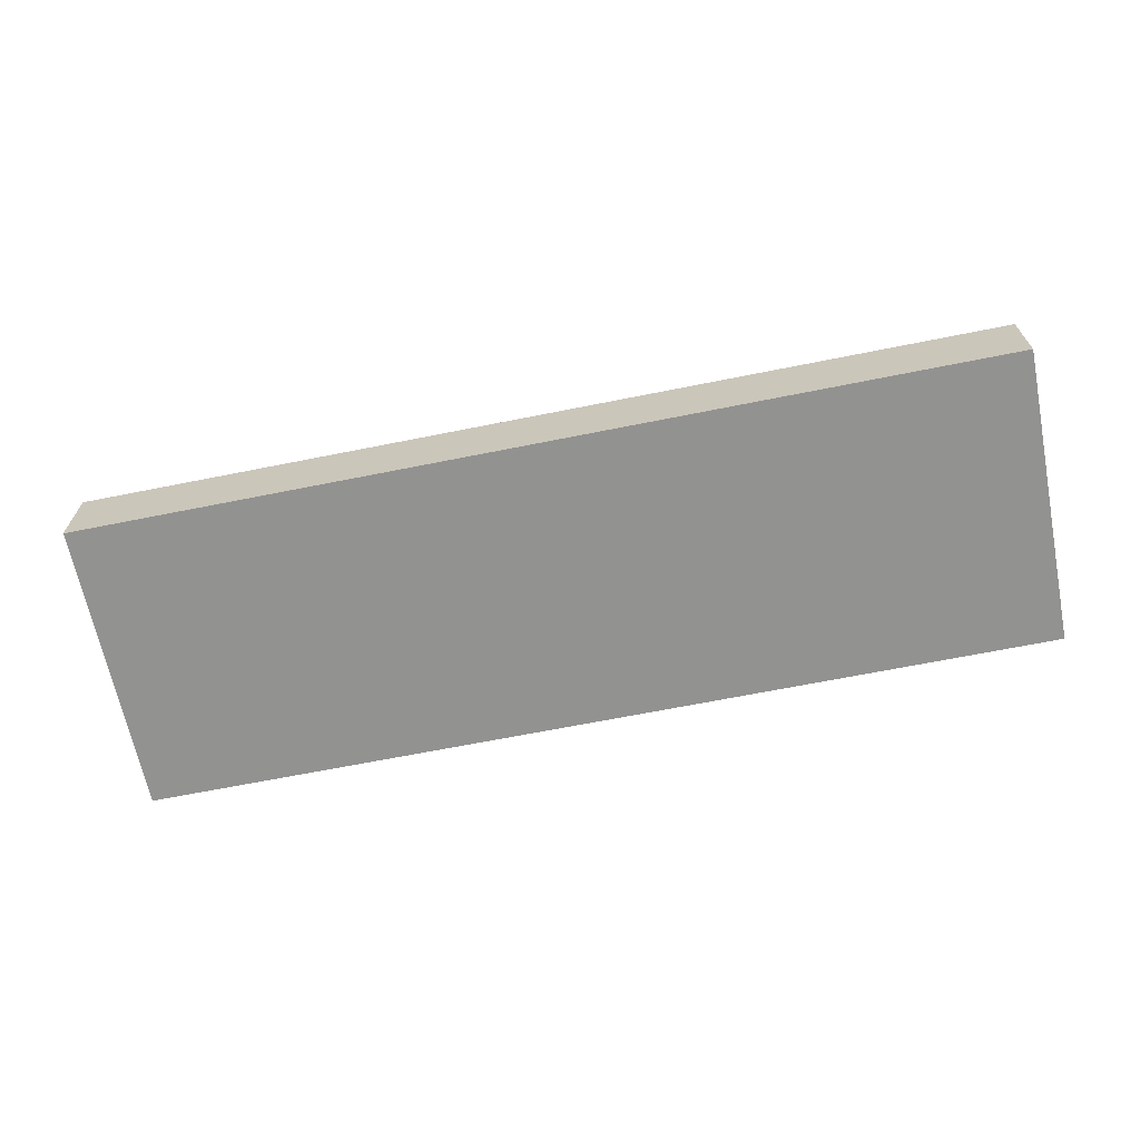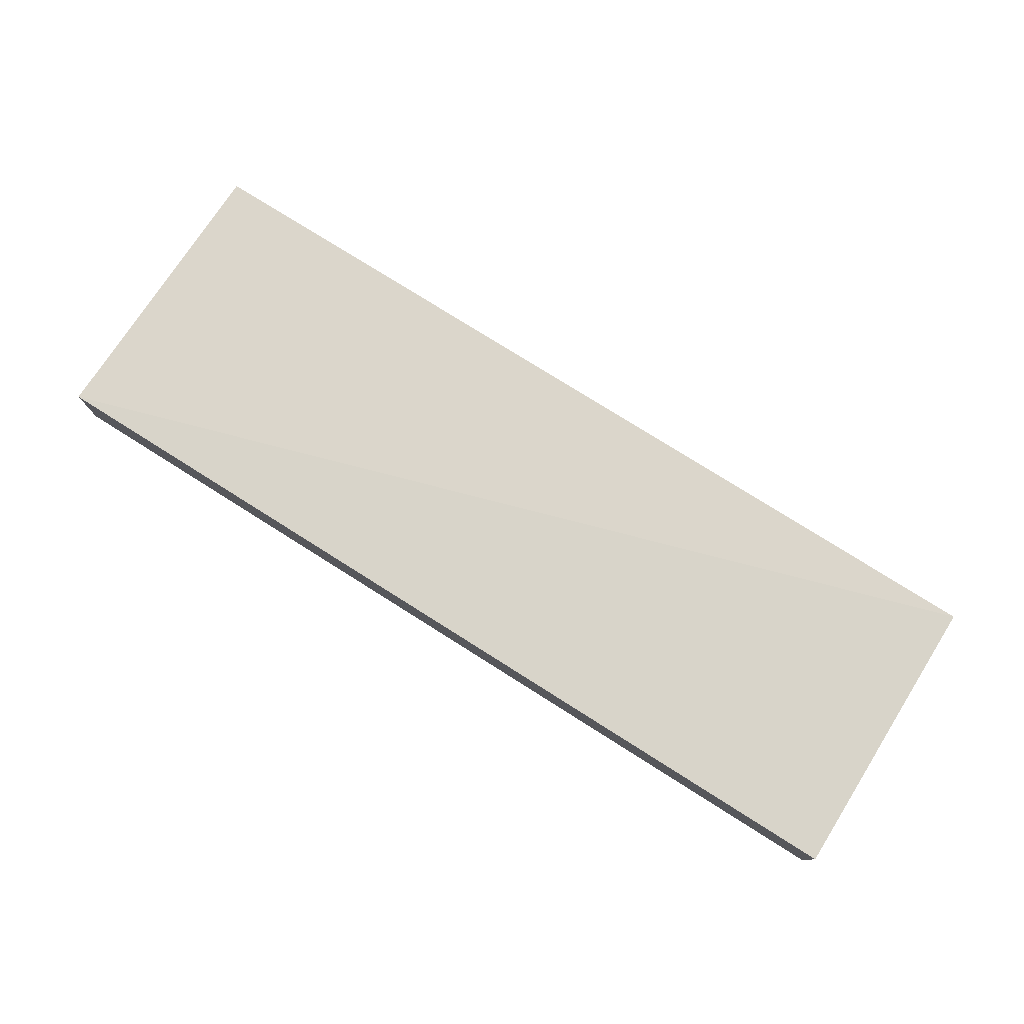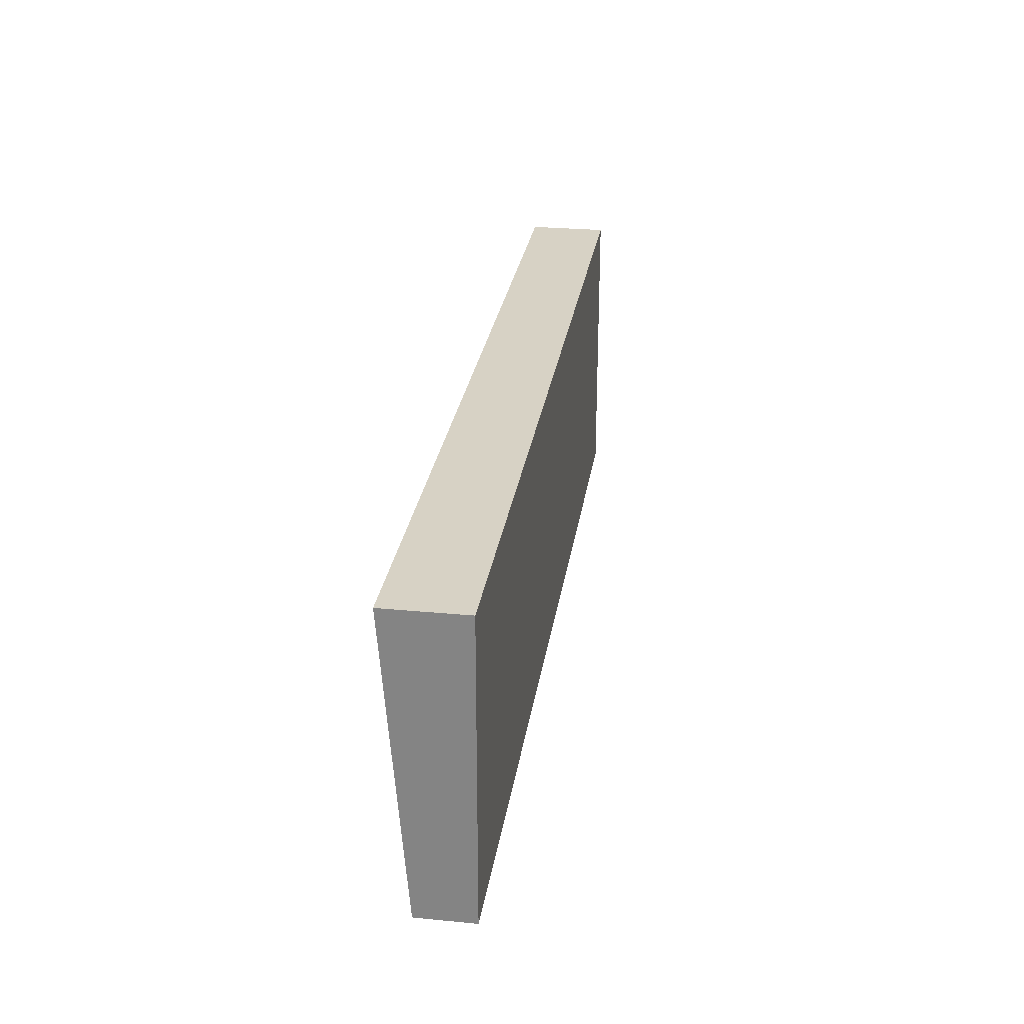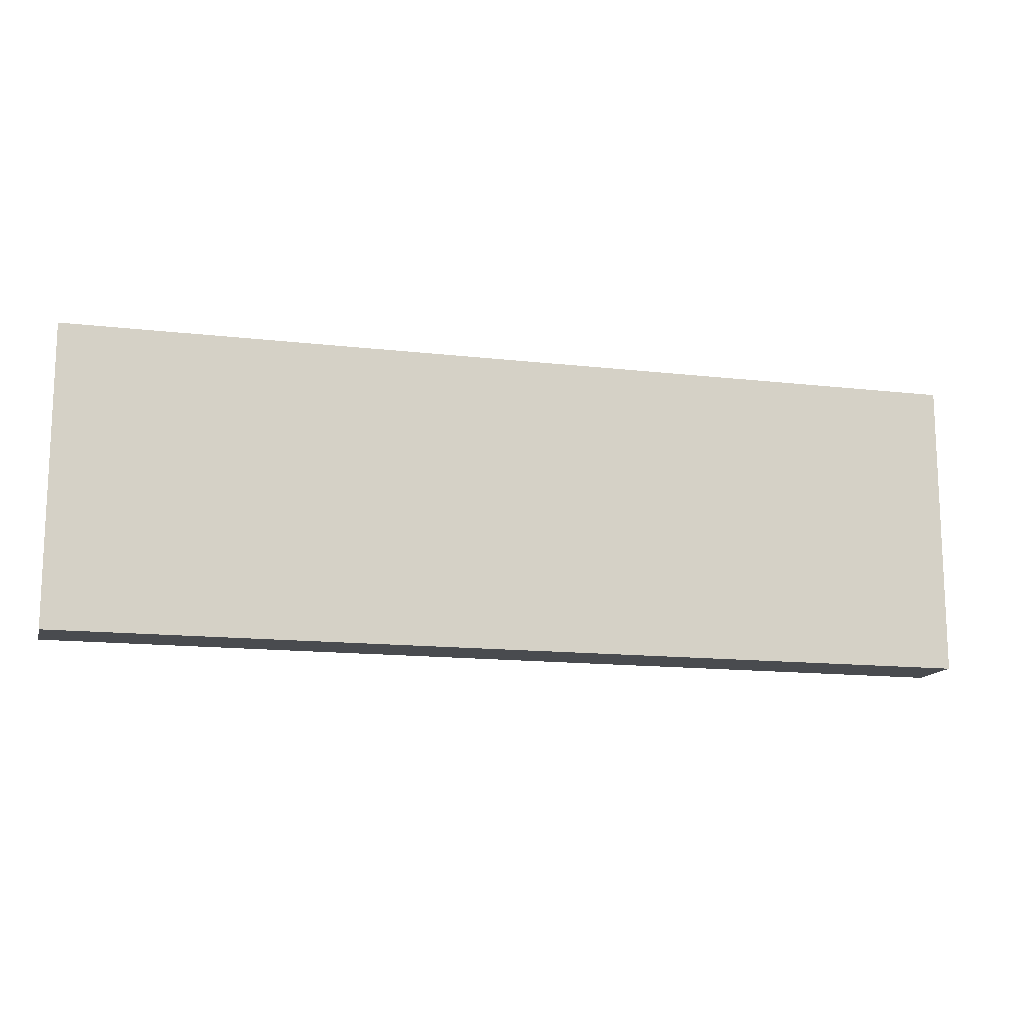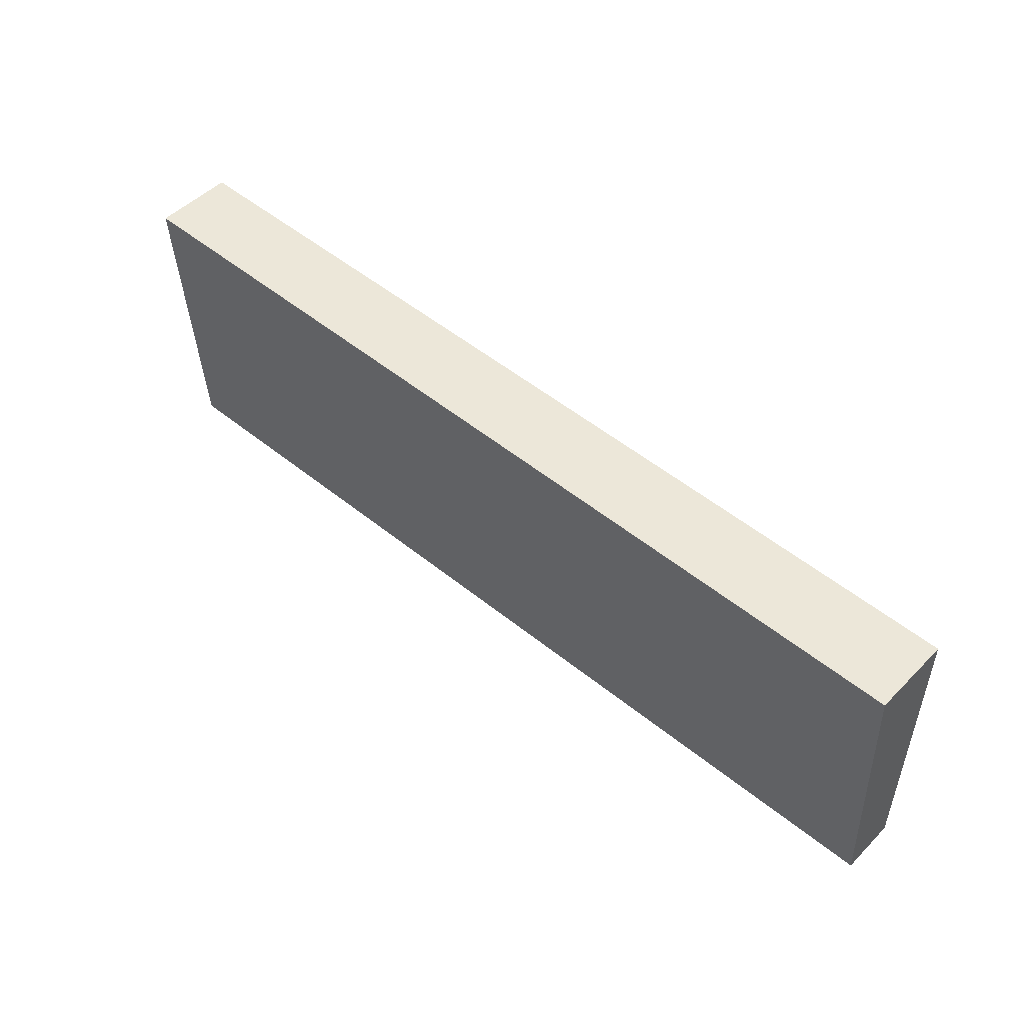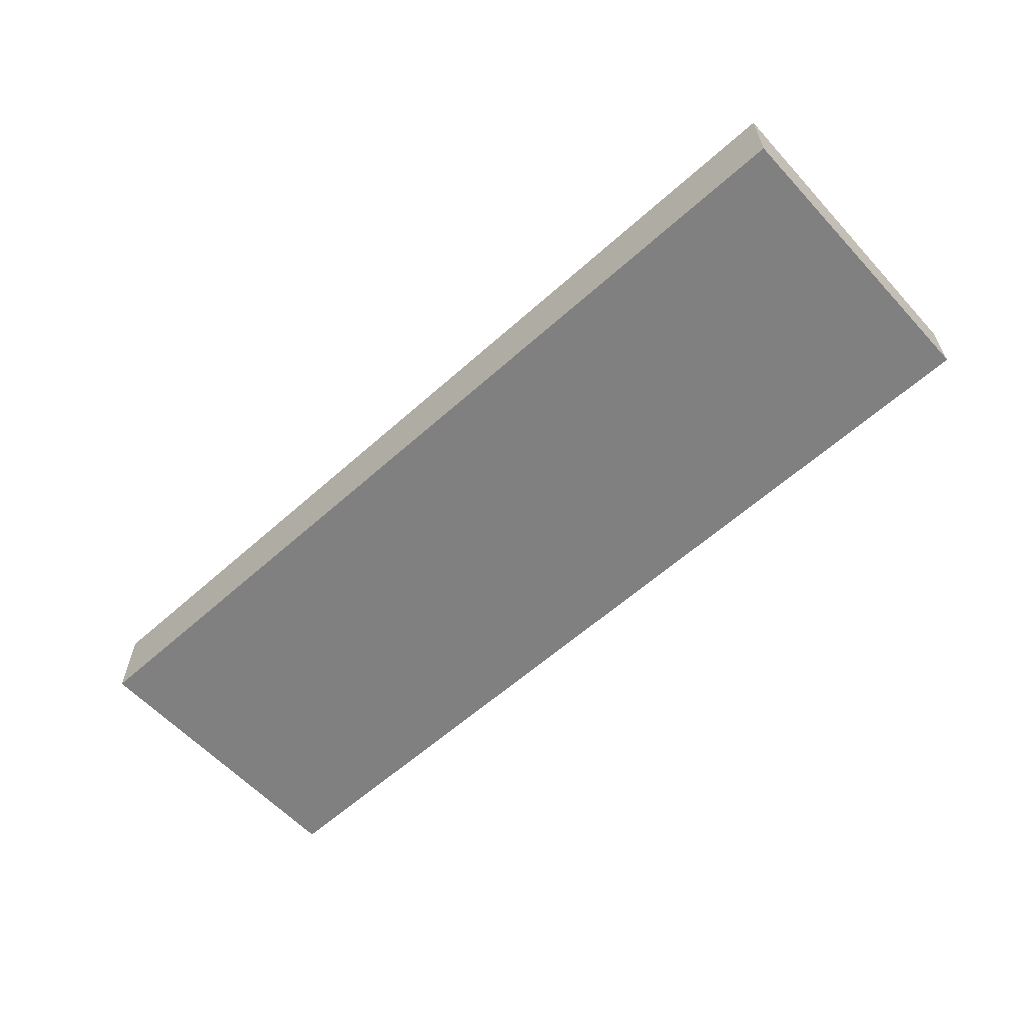
<metadata>
{"format":"obj","ext":"obj","renderer":"f3d","projection":"perspective","resolution":1024,"background":"white","views":[{"elev":-66.2,"azim":-168.6,"up":"+Z"},{"elev":77.9,"azim":-147.8,"up":"+Z"},{"elev":27.3,"azim":98.4,"up":"+Y"},{"elev":-13.9,"azim":165.5,"up":"+Y"},{"elev":49.7,"azim":42.4,"up":"+Y"},{"elev":-60.0,"azim":-137.5,"up":"+Z"}]}
</metadata>
<code>
v -0.4689 0.1275 -0.486
v -0.4689 0.2796 -0.4782
v -0.4689 0.1275 -0.5187
v -8.325e-05 0.1275 -0.4899
v -8.325e-05 0.2796 -0.4782
v -0.4689 0.2796 -0.5187
v -8.325e-05 0.1275 -0.5187
v -8.325e-05 0.2796 -0.5187
f 4 8 5
f 4 7 8
f 3 8 7
f 3 6 8
f 2 8 6
f 2 5 8
f 1 4 5
f 1 7 4
f 1 3 7
f 1 6 3
f 1 2 6
f 1 5 2

</code>
